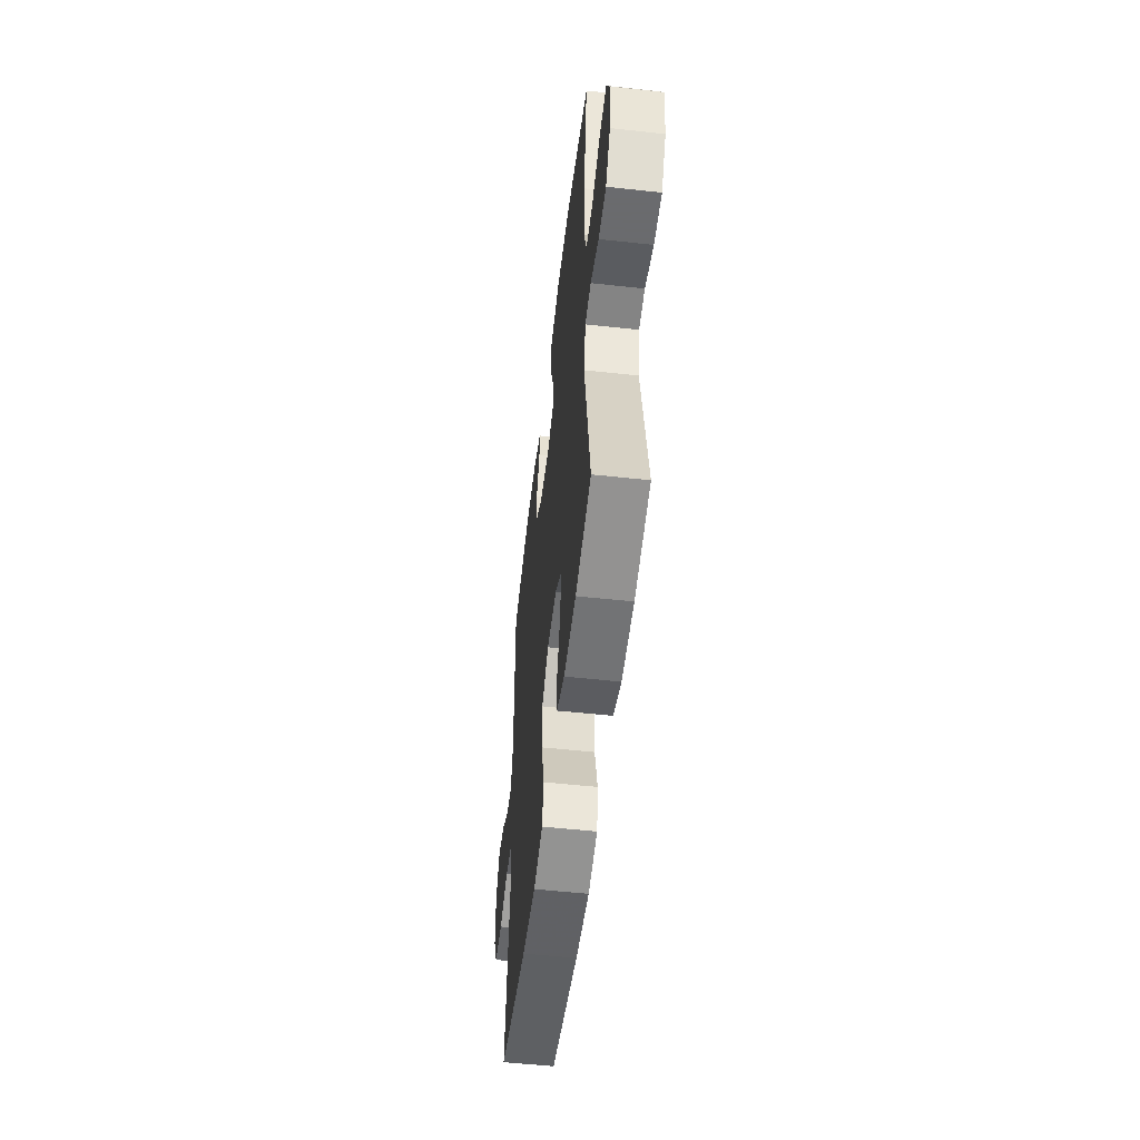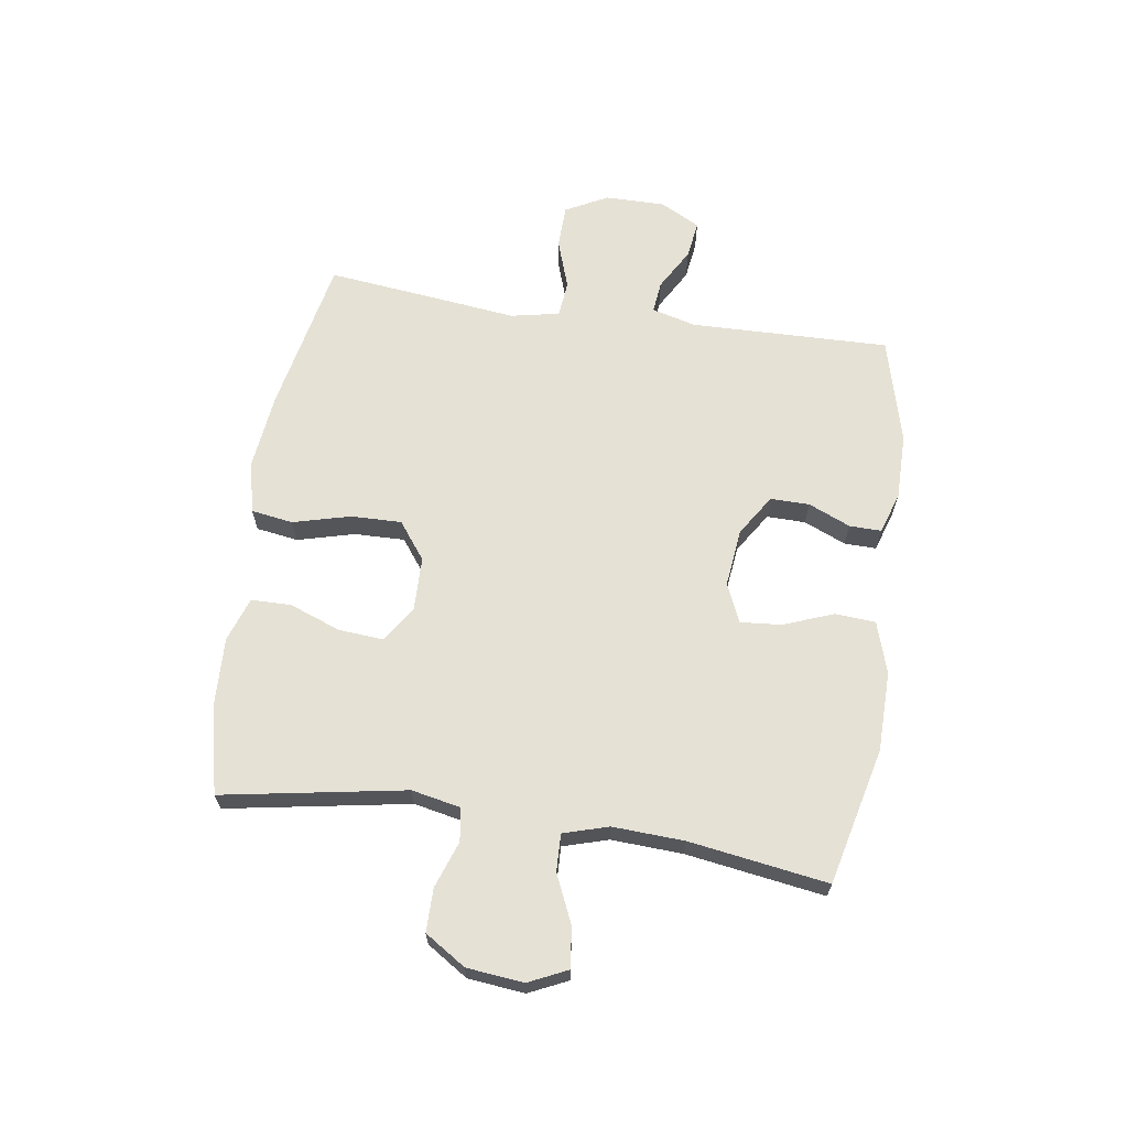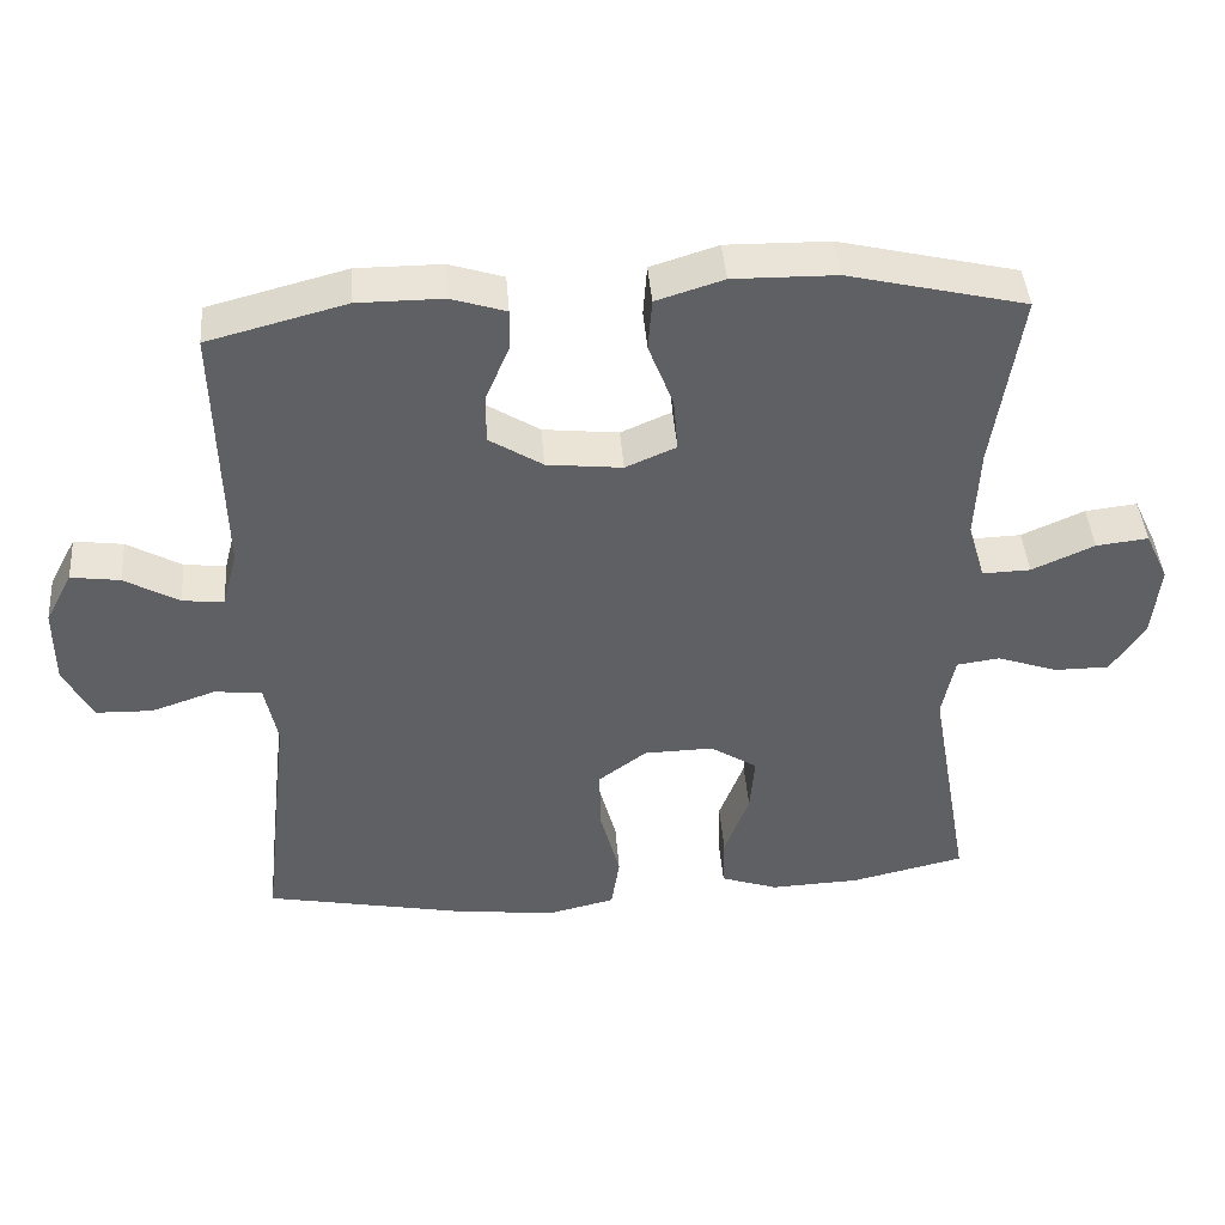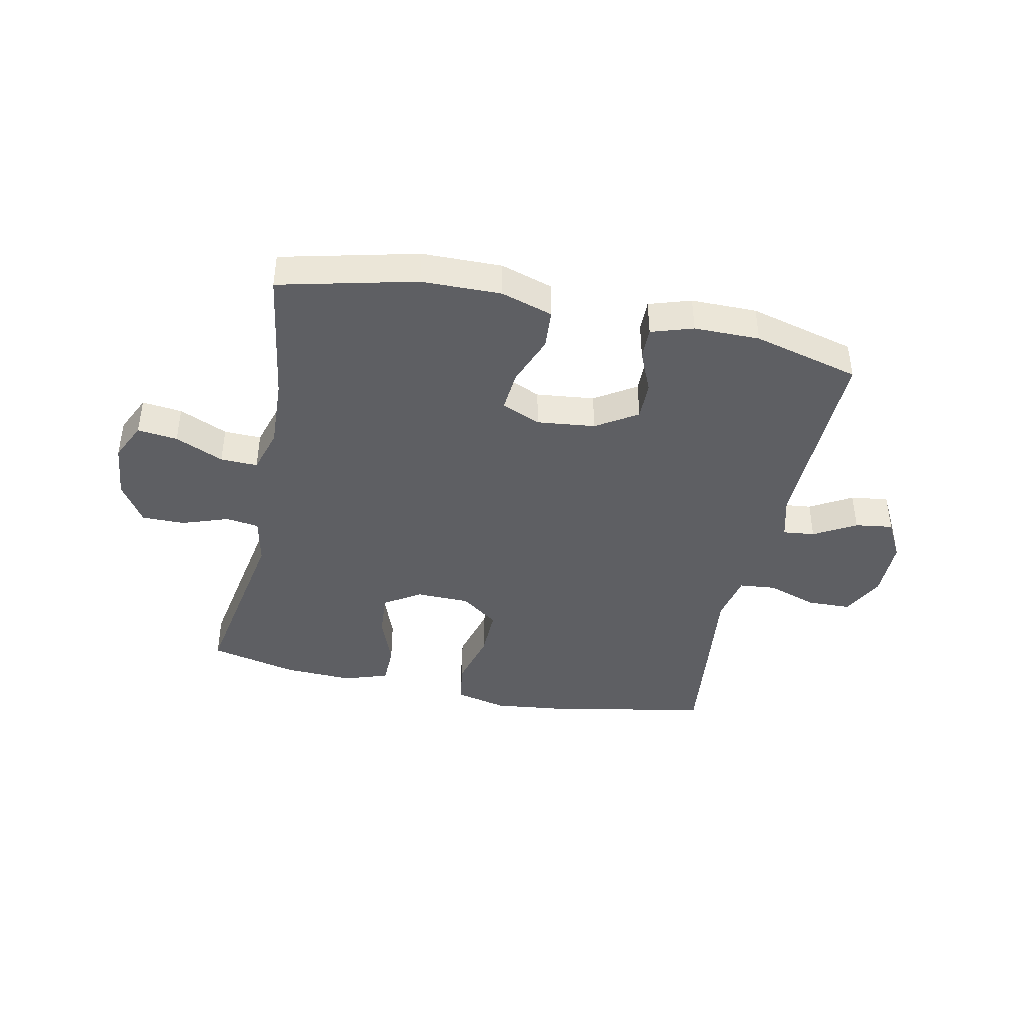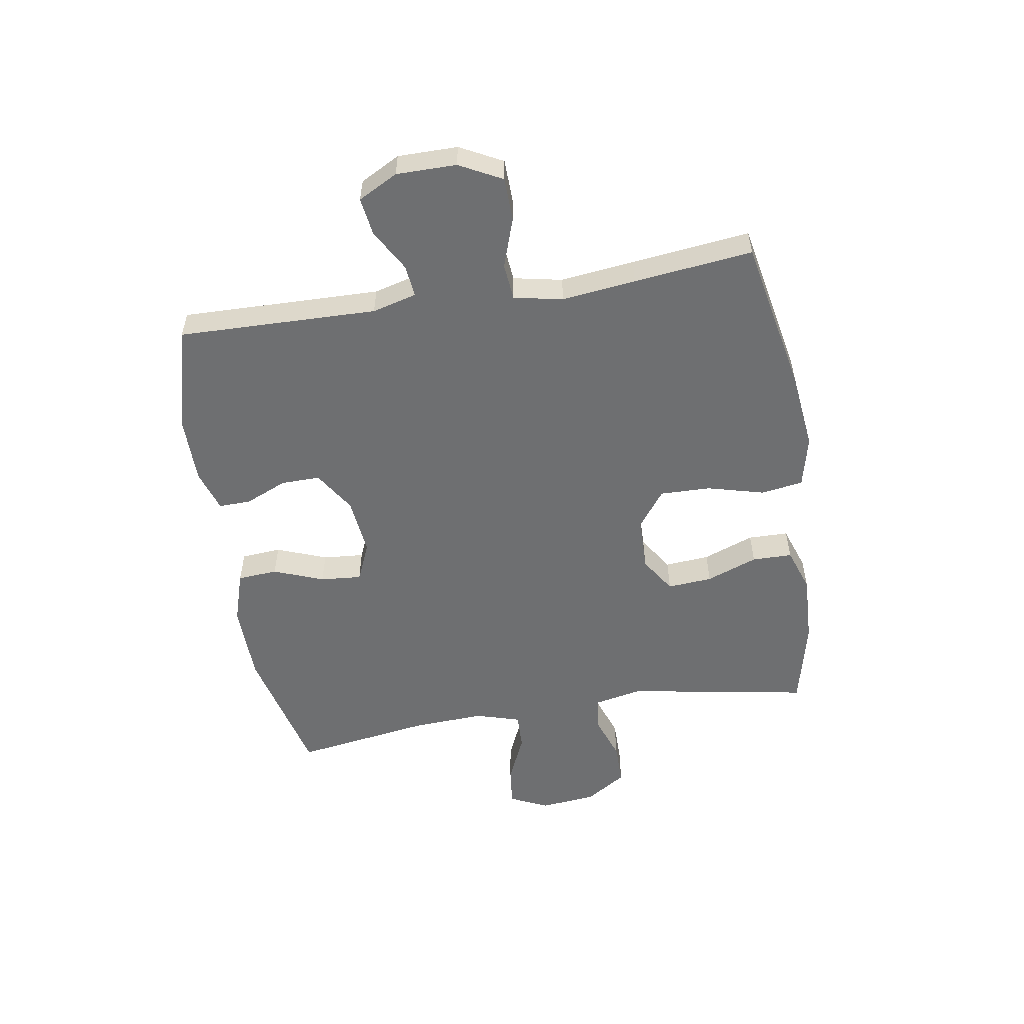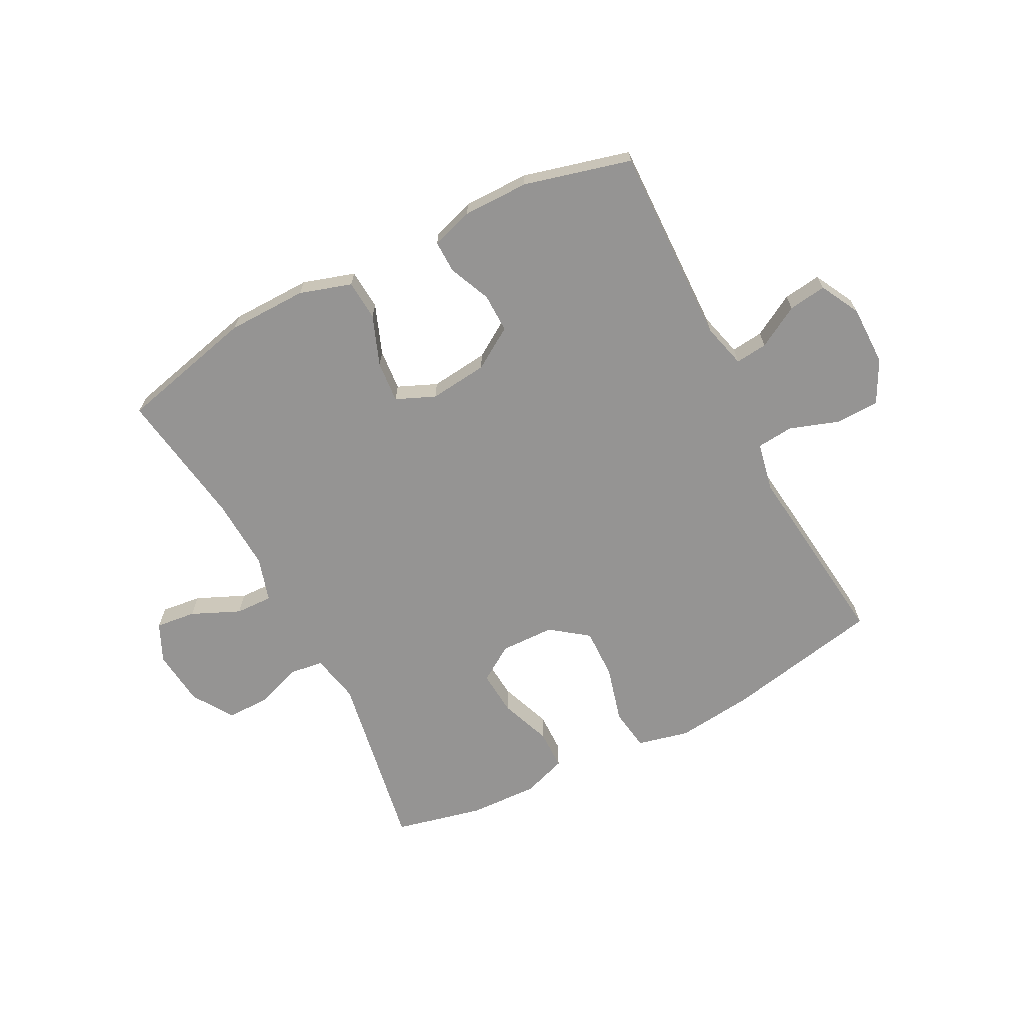
<metadata>
{"format":"obj","ext":"obj","renderer":"f3d","projection":"perspective","resolution":1024,"background":"white","views":[{"elev":-53.3,"azim":-96.7,"up":"+Z"},{"elev":65.1,"azim":-81.5,"up":"+Y"},{"elev":42.9,"azim":175.6,"up":"+Z"},{"elev":-41.9,"azim":-11.8,"up":"+Y"},{"elev":-54.5,"azim":99.3,"up":"+Y"},{"elev":-67.2,"azim":27.4,"up":"+Y"}]}
</metadata>
<code>
v 0.5 0.07 0.5
v 0.492 0.07 0.158
v 0.512 0.07 0.082
v 0.567 0.07 0.088
v 0.639 0.07 0.129
v 0.704 0.07 0.138
v 0.74 0.07 0.07
v 0.74 0.07 -0.033
v 0.702 0.07 -0.106
v 0.627 0.07 -0.108
v 0.542 0.07 -0.079
v 0.479 0.07 -0.085
v 0.462 0.07 -0.169
v 0.477 0.07 -0.296
v 0.5 0.07 -0.5
v 0.231 0.07 -0.553
v 0.099 0.07 -0.568
v 0.01 0.07 -0.547
v -0.001 0.07 -0.475
v 0.025 0.07 -0.377
v 0.027 0.07 -0.29
v -0.037 0.07 -0.242
v -0.13 0.07 -0.24
v -0.192 0.07 -0.28
v -0.186 0.07 -0.357
v -0.153 0.07 -0.445
v -0.154 0.07 -0.514
v -0.23 0.07 -0.54
v -0.349 0.07 -0.535
v -0.5 0.07 -0.5
v -0.445 0.07 -0.187
v -0.462 0.07 -0.103
v -0.519 0.07 -0.095
v -0.599 0.07 -0.123
v -0.673 0.07 -0.123
v -0.718 0.07 -0.053
v -0.728 0.07 0.044
v -0.697 0.07 0.11
v -0.628 0.07 0.102
v -0.545 0.07 0.065
v -0.481 0.07 0.063
v -0.458 0.07 0.14
v -0.464 0.07 0.263
v -0.5 0.07 0.5
v -0.265 0.07 0.556
v -0.128 0.07 0.558
v -0.039 0.07 0.53
v -0.034 0.07 0.461
v -0.067 0.07 0.375
v -0.073 0.07 0.304
v -0.006 0.07 0.275
v 0.094 0.07 0.286
v 0.165 0.07 0.331
v 0.164 0.07 0.398
v 0.133 0.07 0.47
v 0.132 0.07 0.525
v 0.204 0.07 0.548
v 0.317 0.07 0.548
v 0.5 0 0.5
v 0.492 0 0.158
v 0.512 0 0.082
v 0.567 0 0.088
v 0.639 0 0.129
v 0.704 0 0.138
v 0.74 0 0.07
v 0.74 0 -0.033
v 0.702 0 -0.106
v 0.627 0 -0.108
v 0.542 0 -0.079
v 0.479 0 -0.085
v 0.462 0 -0.169
v 0.477 0 -0.296
v 0.5 0 -0.5
v 0.231 0 -0.553
v 0.099 0 -0.568
v 0.01 0 -0.547
v -0.001 0 -0.475
v 0.025 0 -0.377
v 0.027 0 -0.29
v -0.037 0 -0.242
v -0.13 0 -0.24
v -0.192 0 -0.28
v -0.186 0 -0.357
v -0.153 0 -0.445
v -0.154 0 -0.514
v -0.23 0 -0.54
v -0.349 0 -0.535
v -0.5 0 -0.5
v -0.445 0 -0.187
v -0.462 0 -0.103
v -0.519 0 -0.095
v -0.599 0 -0.123
v -0.673 0 -0.123
v -0.718 0 -0.053
v -0.728 0 0.044
v -0.697 0 0.11
v -0.628 0 0.102
v -0.545 0 0.065
v -0.481 0 0.063
v -0.458 0 0.14
v -0.464 0 0.263
v -0.5 0 0.5
v -0.265 0 0.556
v -0.128 0 0.558
v -0.039 0 0.53
v -0.034 0 0.461
v -0.067 0 0.375
v -0.073 0 0.304
v -0.006 0 0.275
v 0.094 0 0.286
v 0.165 0 0.331
v 0.164 0 0.398
v 0.133 0 0.47
v 0.132 0 0.525
v 0.204 0 0.548
v 0.317 0 0.548
f 57 58 1 2
f 54 55 56 57
f 53 54 57 2
f 52 53 2 3
f 51 52 3
f 46 47 48 49
f 46 49 50
f 43 44 45 46
f 42 43 46 50
f 41 42 50 51
f 37 38 39 40
f 37 40 41
f 36 37 41
f 33 34 35 36
f 32 33 36 41
f 31 32 41 51
f 25 26 27 28
f 24 25 28 29
f 17 18 19 20
f 17 20 21
f 16 17 21
f 13 14 15 16
f 12 13 16 21
f 8 9 10 11
f 8 11 12
f 7 8 12
f 4 5 6 7
f 3 4 7 12
f 24 29 30 31
f 23 24 31 51
f 22 23 51 3
f 3 12 21 22
f 60 59 116 115
f 115 114 113 112
f 60 115 112 111
f 61 60 111 110
f 61 110 109
f 107 106 105 104
f 108 107 104
f 104 103 102 101
f 108 104 101 100
f 109 108 100 99
f 98 97 96 95
f 99 98 95
f 99 95 94
f 94 93 92 91
f 99 94 91 90
f 109 99 90 89
f 86 85 84 83
f 87 86 83 82
f 78 77 76 75
f 79 78 75
f 79 75 74
f 74 73 72 71
f 79 74 71 70
f 69 68 67 66
f 70 69 66
f 70 66 65
f 65 64 63 62
f 70 65 62 61
f 89 88 87 82
f 109 89 82 81
f 61 109 81 80
f 80 79 70 61
f 1 59 60 2
f 2 60 61 3
f 3 61 62 4
f 4 62 63 5
f 5 63 64 6
f 6 64 65 7
f 7 65 66 8
f 8 66 67 9
f 9 67 68 10
f 10 68 69 11
f 11 69 70 12
f 12 70 71 13
f 13 71 72 14
f 14 72 73 15
f 15 73 74 16
f 16 74 75 17
f 17 75 76 18
f 18 76 77 19
f 19 77 78 20
f 20 78 79 21
f 21 79 80 22
f 22 80 81 23
f 23 81 82 24
f 24 82 83 25
f 25 83 84 26
f 26 84 85 27
f 27 85 86 28
f 28 86 87 29
f 29 87 88 30
f 30 88 89 31
f 31 89 90 32
f 32 90 91 33
f 33 91 92 34
f 34 92 93 35
f 35 93 94 36
f 36 94 95 37
f 37 95 96 38
f 38 96 97 39
f 39 97 98 40
f 40 98 99 41
f 41 99 100 42
f 42 100 101 43
f 43 101 102 44
f 44 102 103 45
f 45 103 104 46
f 46 104 105 47
f 47 105 106 48
f 48 106 107 49
f 49 107 108 50
f 50 108 109 51
f 51 109 110 52
f 52 110 111 53
f 53 111 112 54
f 54 112 113 55
f 55 113 114 56
f 56 114 115 57
f 57 115 116 58
f 58 116 59 1

</code>
